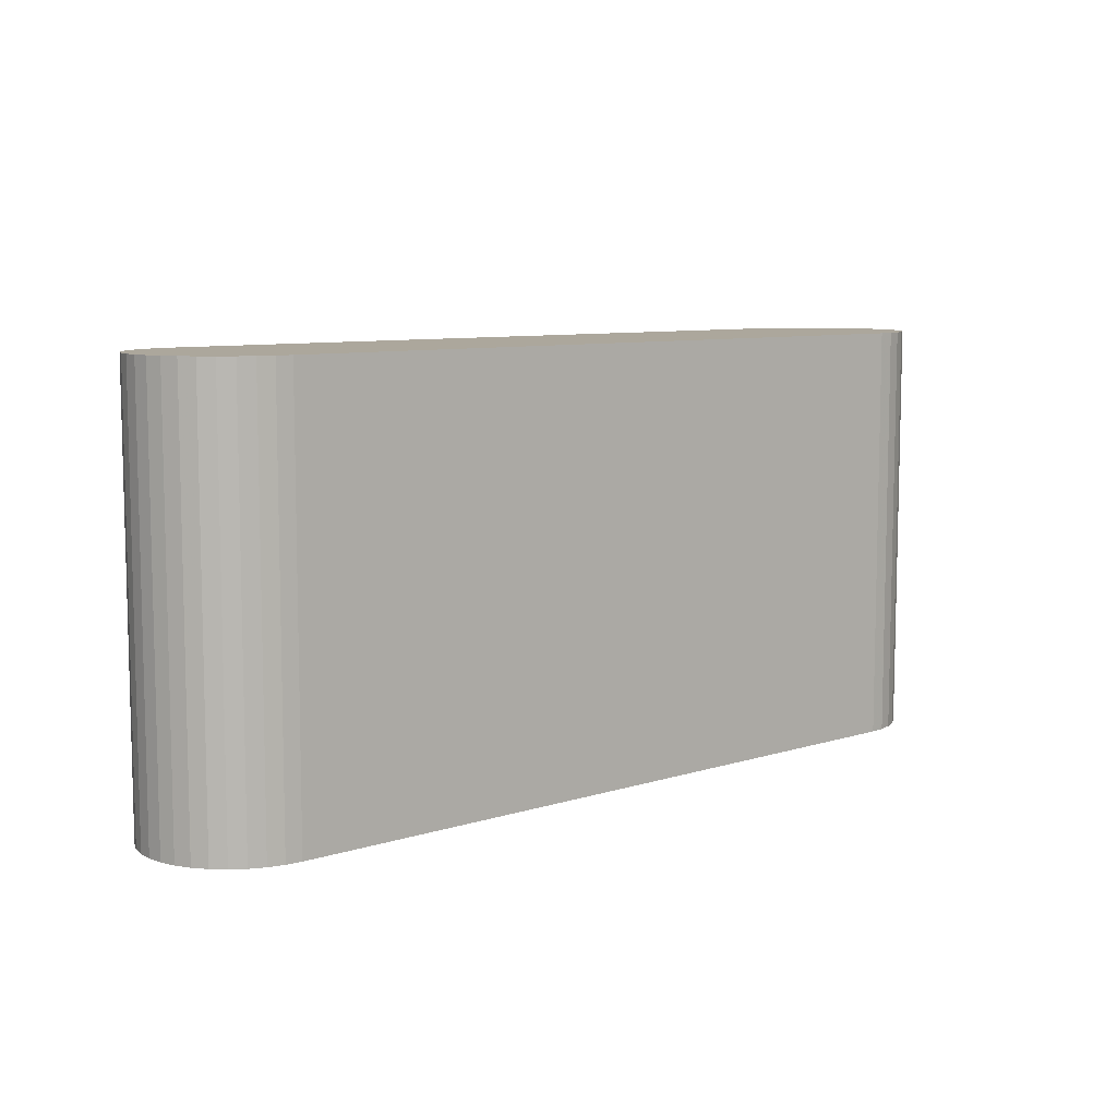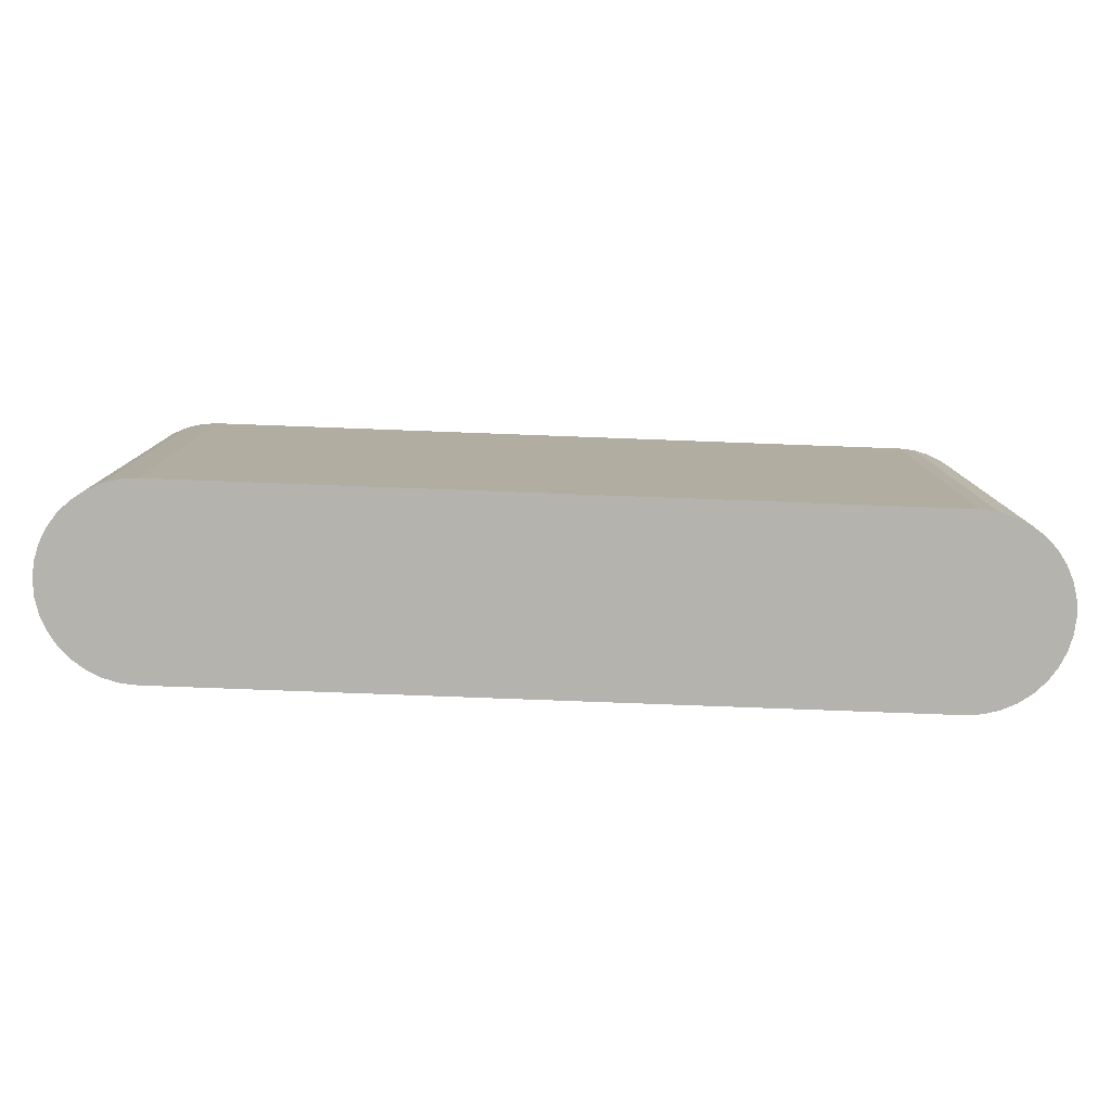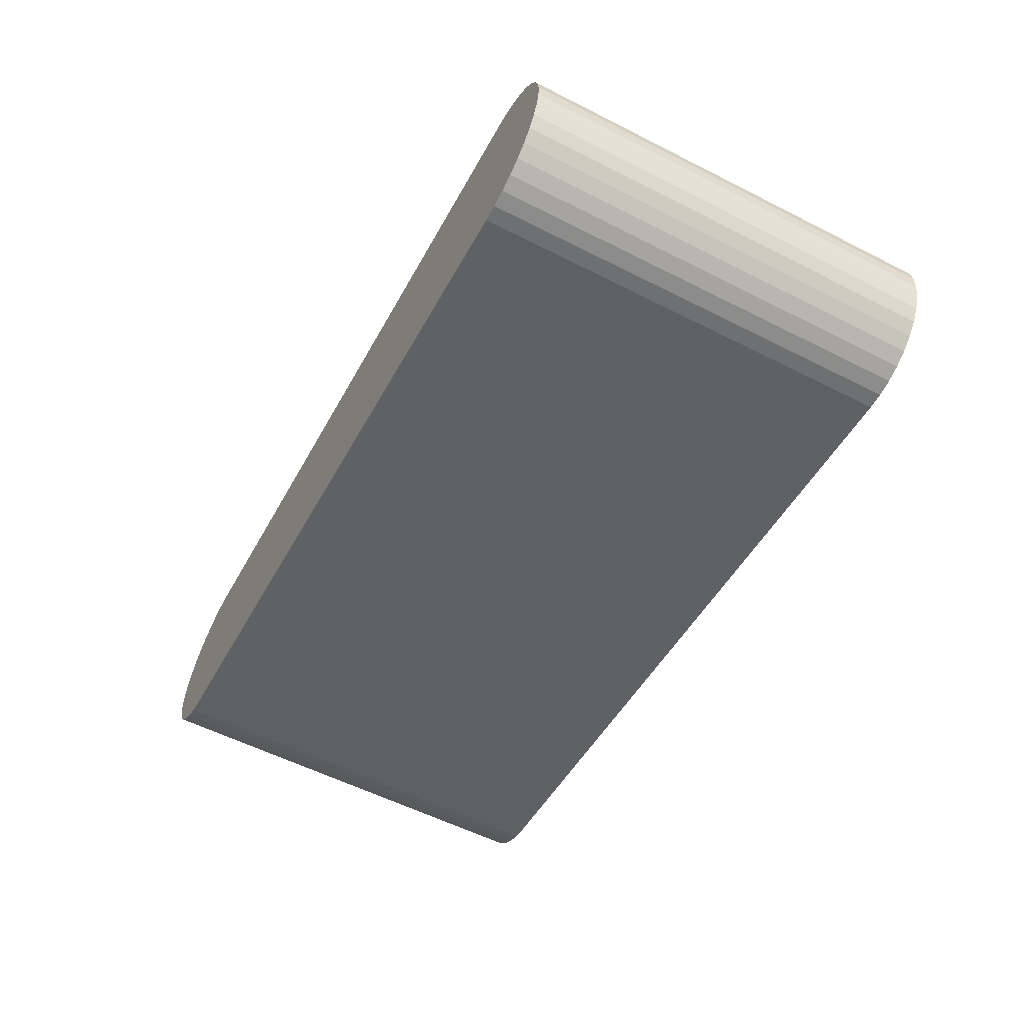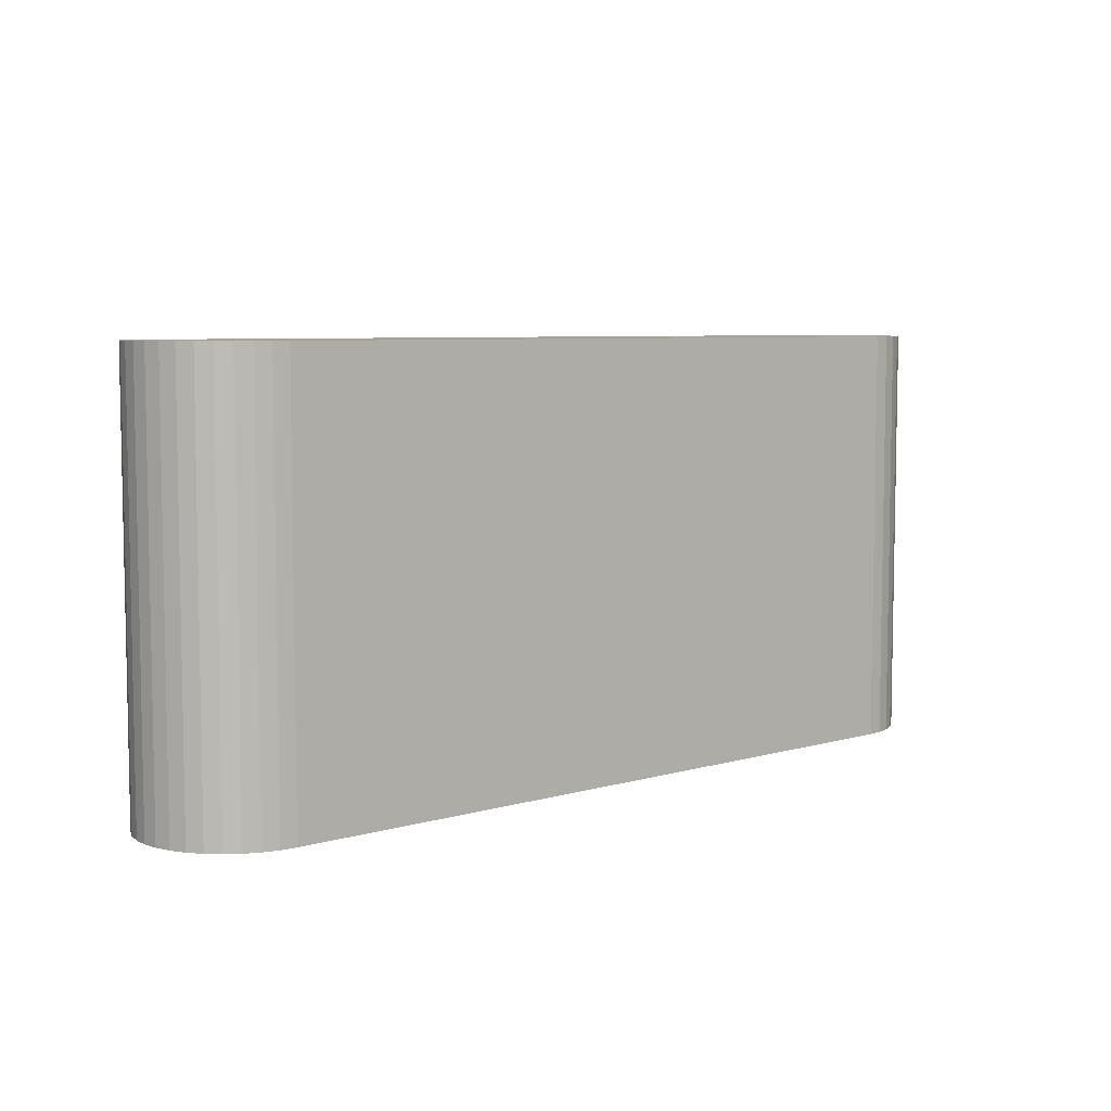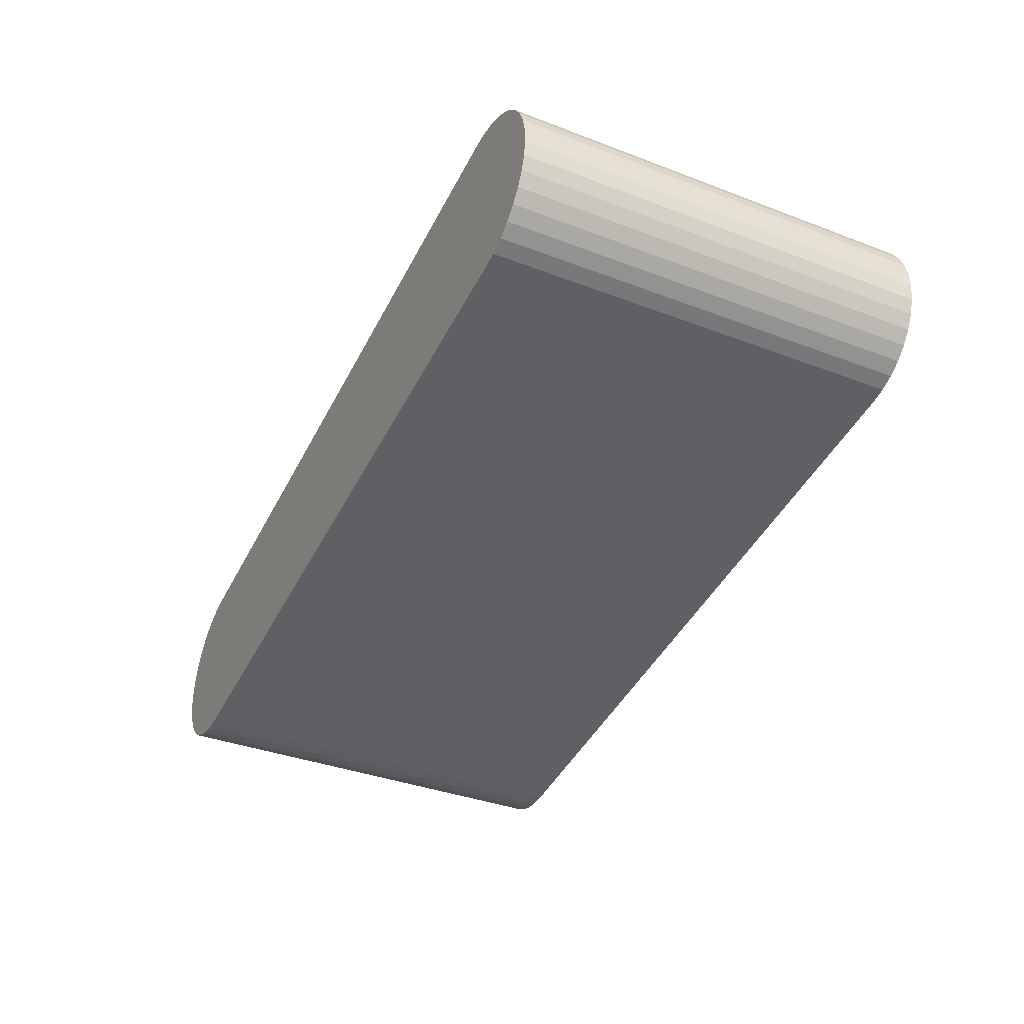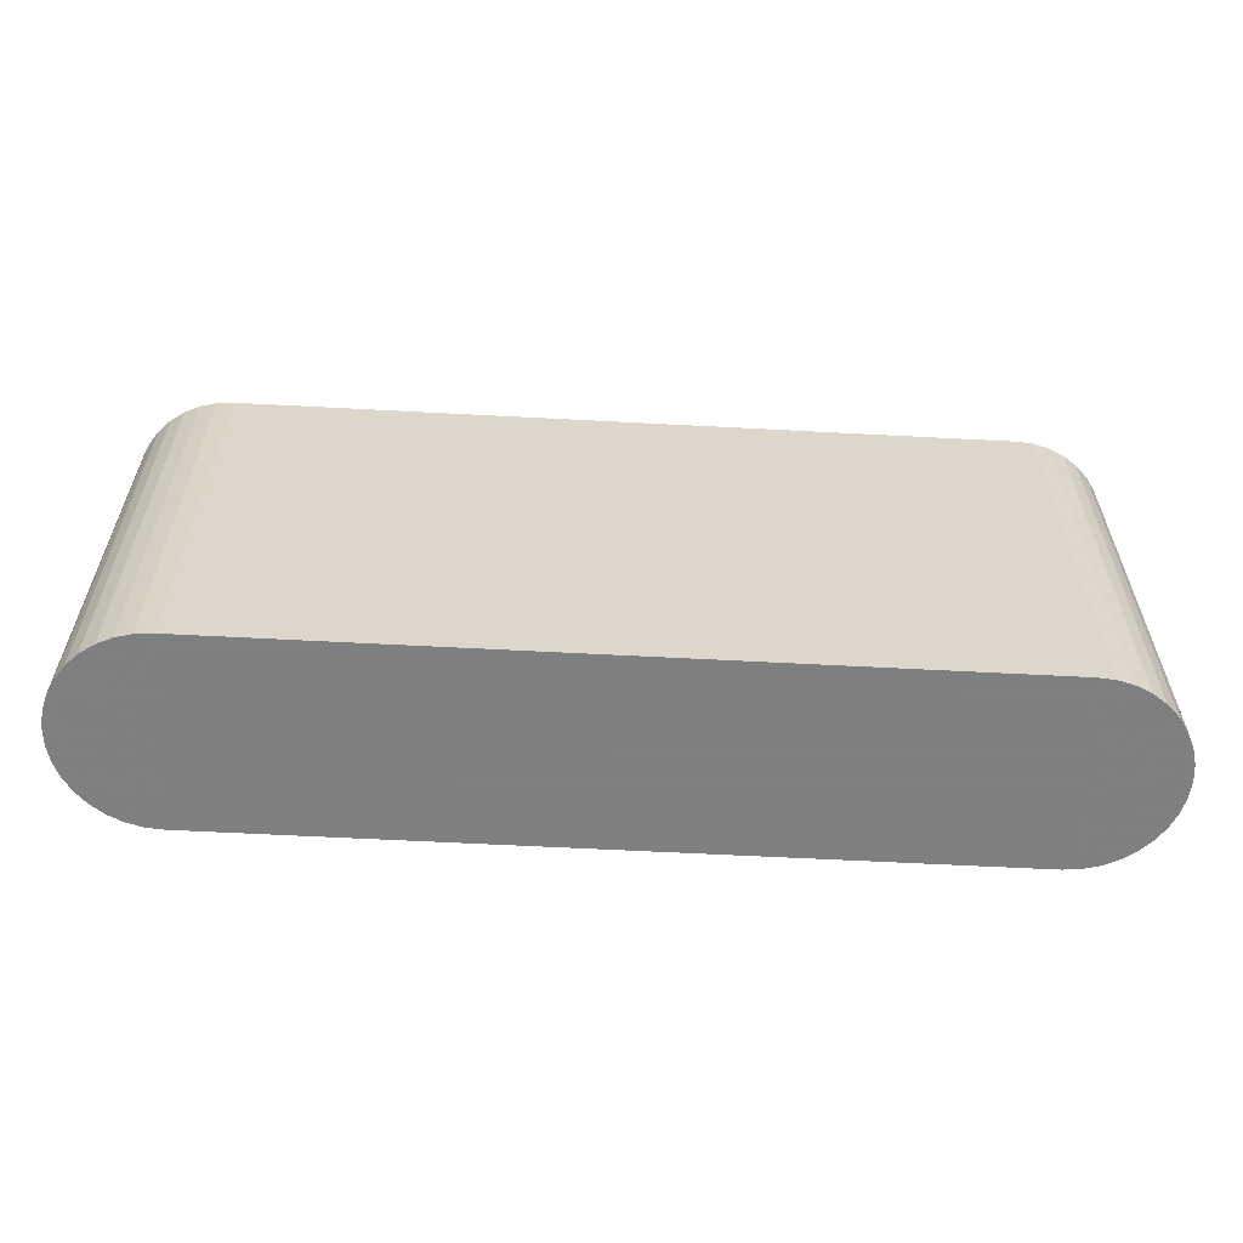
<metadata>
{"format":"obj","ext":"obj","renderer":"f3d","projection":"perspective","resolution":1024,"background":"white","views":[{"elev":8.3,"azim":131.5,"up":"+Z"},{"elev":-79.9,"azim":170.5,"up":"+Z"},{"elev":-57.1,"azim":62.2,"up":"+Y"},{"elev":6.5,"azim":-48.1,"up":"+Z"},{"elev":-36.6,"azim":-116.3,"up":"+Y"},{"elev":-59.9,"azim":-10.5,"up":"+Z"}]}
</metadata>
<code>
v 0.7697 5.95 -13.75
v -0.2753 5.994 -13.75
v -1.312 5.855 -13.75
v -2.309 5.538 -13.75
v -3.235 5.053 -13.75
v -4.064 4.414 -13.75
v -4.768 3.642 -13.75
v -5.95 0.7697 -13.75
v -5.855 -1.312 -13.75
v -5.538 -2.309 -13.75
v -5.053 -3.235 -13.75
v -5.053 -3.235 13.75
v -3.642 -4.768 13.75
v -2.758 -5.328 13.75
v -1.791 -5.726 -13.75
v -1.791 -5.726 13.75
v 46.34 -12.04 -13.75
v -0.7697 -5.95 13.75
v 46.34 -12.04 13.75
v 47.38 -12.09 13.75
v 47.38 -12.09 -13.75
v 49.42 -11.63 13.75
v 50.34 -11.15 13.75
v 50.34 -11.15 -13.75
v 51.17 -10.51 13.75
v 51.17 -10.51 -13.75
v 51.88 -9.735 -13.75
v 52.44 -8.852 -13.75
v 52.83 -7.885 -13.75
v 53.06 -6.863 -13.75
v 53.06 -6.863 13.75
v 52.96 -4.782 -13.75
v 52.65 -3.785 -13.75
v 52.96 -4.782 13.75
v 52.65 -3.785 13.75
v 51.52 -2.03 -13.75
v 50.75 -1.325 13.75
v 48.9 -0.3672 -13.75
v 0.7697 5.95 13.75
v -0.2753 5.994 13.75
v -1.312 5.855 13.75
v -2.309 5.538 13.75
v -3.235 5.053 13.75
v -4.064 4.414 13.75
v -4.768 3.642 13.75
v 48.42 -11.95 13.75
v 53.1 -5.818 13.75
v -5.328 2.758 13.75
v -5.726 1.791 13.75
v -5.95 0.7697 13.75
v 51.88 -9.735 13.75
v 52.16 -2.858 13.75
v 51.52 -2.03 13.75
v 49.87 -0.7653 13.75
v 48.9 -0.3672 13.75
v 47.88 -0.1432 13.75
v -5.994 -0.2753 13.75
v -5.855 -1.312 13.75
v -5.538 -2.309 13.75
v -4.414 -4.064 13.75
v 52.44 -8.852 13.75
v 52.83 -7.885 13.75
v -2.758 -5.328 -13.75
v 52.16 -2.858 -13.75
v 49.87 -0.7653 -13.75
v 53.1 -5.818 -13.75
v -3.642 -4.768 -13.75
v -4.414 -4.064 -13.75
v -0.7697 -5.95 -13.75
v 47.88 -0.1432 -13.75
v 50.75 -1.325 -13.75
v 49.42 -11.63 -13.75
v 48.42 -11.95 -13.75
v -5.726 1.791 -13.75
v -5.328 2.758 -13.75
v -5.994 -0.2753 -13.75
f 39 1 2
f 39 2 40
f 40 2 3
f 40 3 41
f 41 3 4
f 41 4 42
f 42 4 5
f 42 5 43
f 43 5 6
f 43 6 44
f 44 6 7
f 44 7 45
f 45 7 75
f 45 75 48
f 48 75 74
f 48 74 49
f 49 74 8
f 49 8 50
f 50 8 76
f 50 76 57
f 57 76 9
f 57 9 58
f 58 9 10
f 58 10 59
f 59 10 11
f 59 11 12
f 12 11 68
f 12 68 60
f 60 68 67
f 60 67 13
f 13 67 63
f 13 63 14
f 14 63 15
f 14 15 16
f 16 15 69
f 16 69 18
f 19 18 17
f 17 18 69
f 19 17 21
f 19 21 20
f 20 21 73
f 20 73 46
f 46 73 72
f 46 72 22
f 22 72 24
f 22 24 23
f 23 24 26
f 23 26 25
f 25 26 27
f 25 27 51
f 51 27 28
f 51 28 61
f 61 28 29
f 61 29 62
f 62 29 30
f 62 30 31
f 31 30 66
f 31 66 47
f 47 66 32
f 47 32 34
f 34 32 33
f 34 33 35
f 35 33 64
f 35 64 52
f 52 64 36
f 52 36 53
f 53 36 71
f 53 71 37
f 37 71 65
f 37 65 54
f 54 65 38
f 54 38 55
f 55 38 70
f 55 70 56
f 39 56 1
f 1 56 70
f 35 52 19
f 40 41 18
f 18 41 42
f 18 42 43
f 43 44 18
f 18 44 45
f 18 45 48
f 22 47 46
f 46 47 20
f 20 47 19
f 19 47 34
f 19 34 35
f 48 49 18
f 18 49 50
f 18 50 16
f 16 50 14
f 23 25 51
f 52 53 19
f 19 53 37
f 19 37 54
f 54 55 19
f 19 55 56
f 19 56 18
f 18 56 39
f 18 39 40
f 14 50 13
f 13 50 57
f 13 57 58
f 58 59 13
f 13 59 12
f 13 12 60
f 51 61 23
f 23 61 62
f 23 62 22
f 22 62 31
f 22 31 47
f 21 17 29
f 29 17 30
f 63 67 7
f 17 64 33
f 6 5 69
f 69 5 4
f 69 4 3
f 38 65 17
f 33 32 17
f 17 32 66
f 17 66 30
f 6 69 7
f 7 69 15
f 7 15 63
f 8 67 68
f 3 2 69
f 69 2 1
f 69 1 17
f 17 1 70
f 17 70 38
f 65 71 17
f 17 71 36
f 17 36 64
f 26 24 27
f 27 24 72
f 27 72 28
f 28 72 29
f 29 72 73
f 29 73 21
f 8 74 67
f 67 74 75
f 67 75 7
f 68 11 8
f 8 11 10
f 8 10 76
f 76 10 9

</code>
